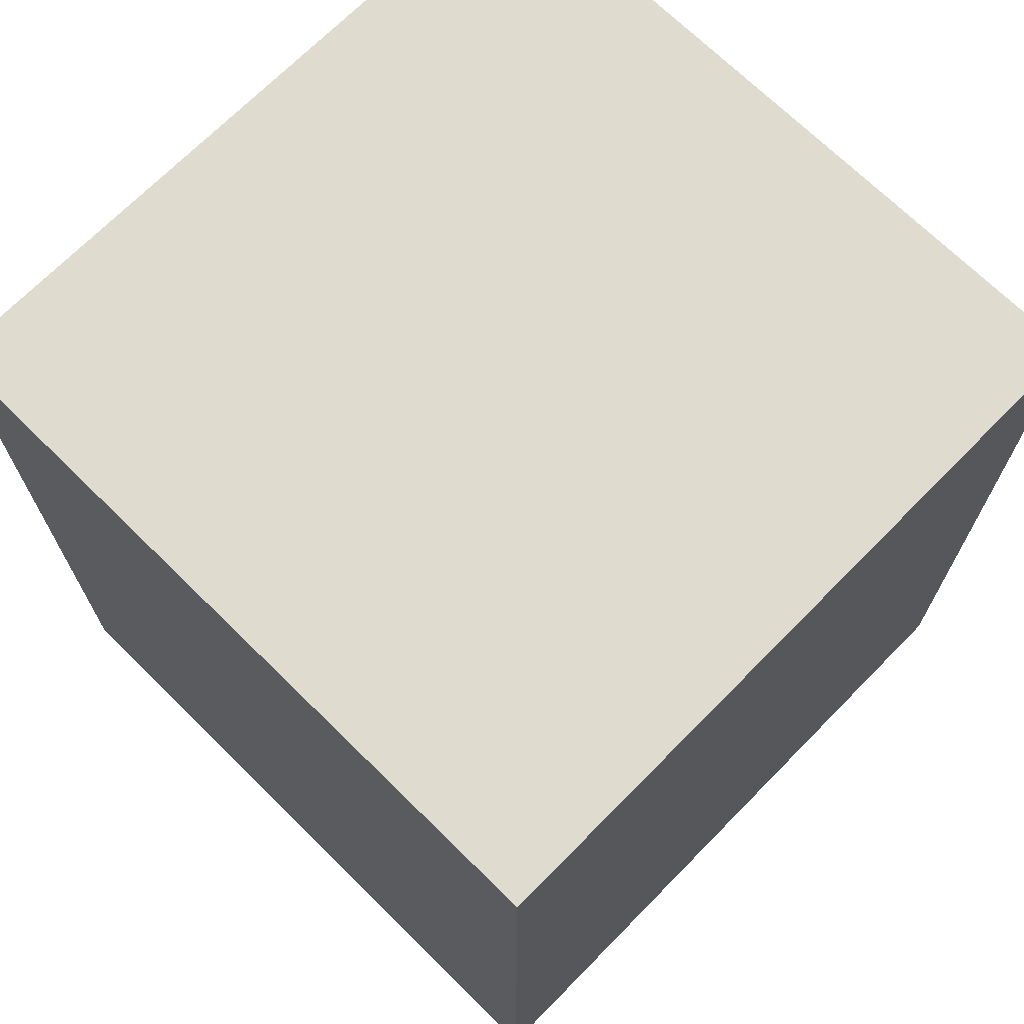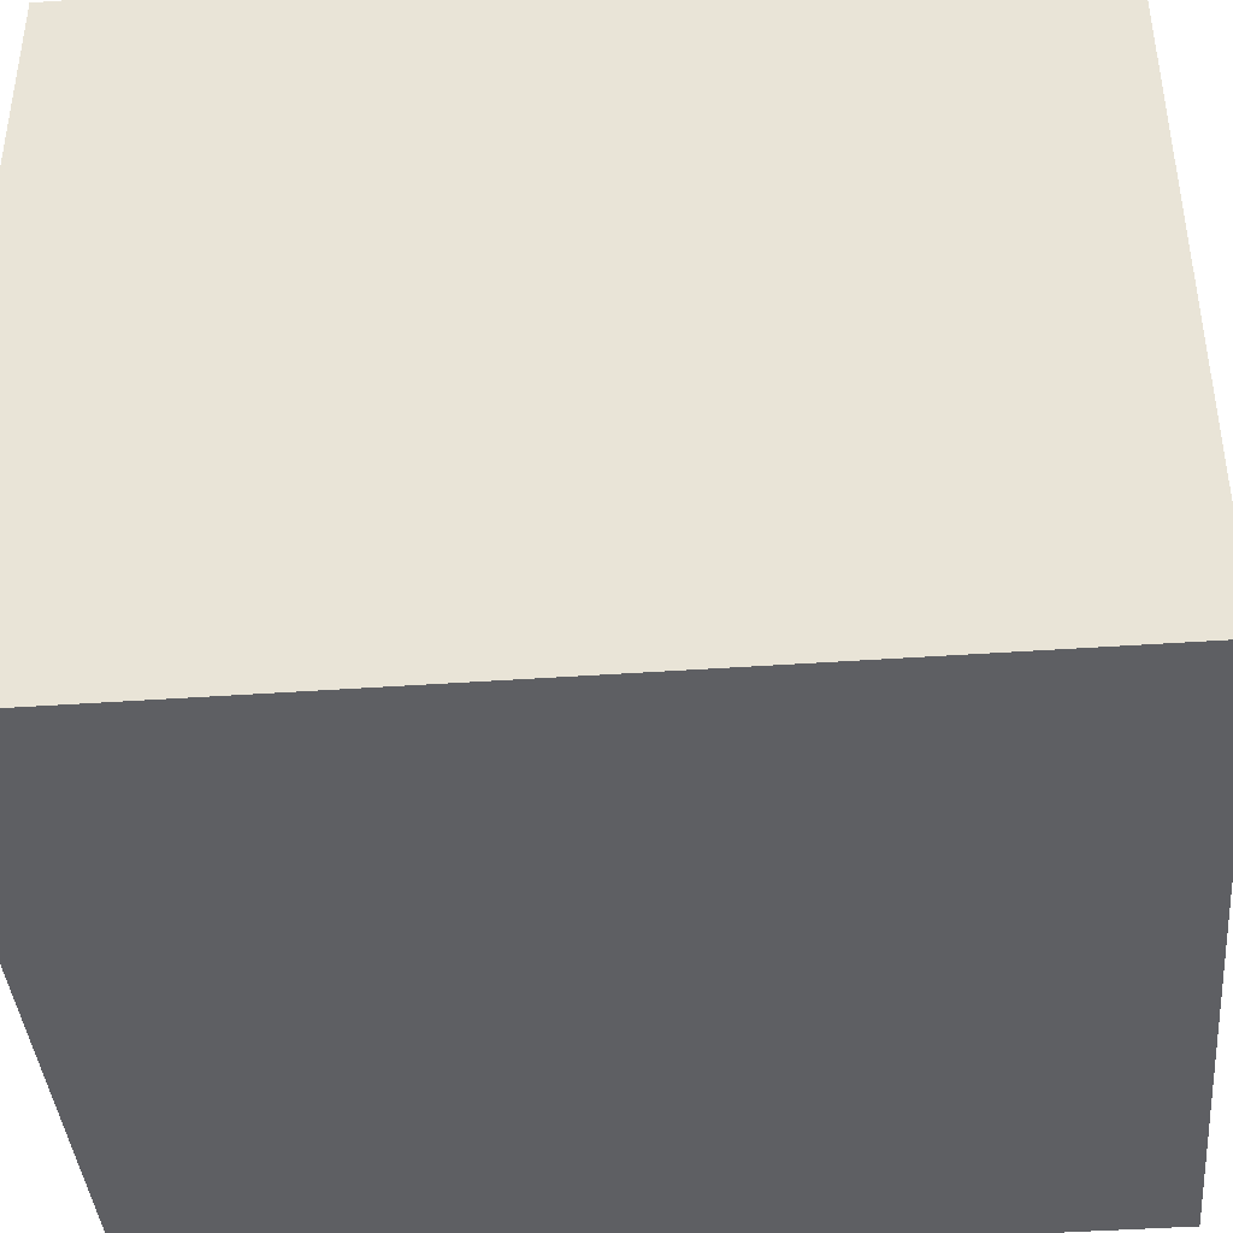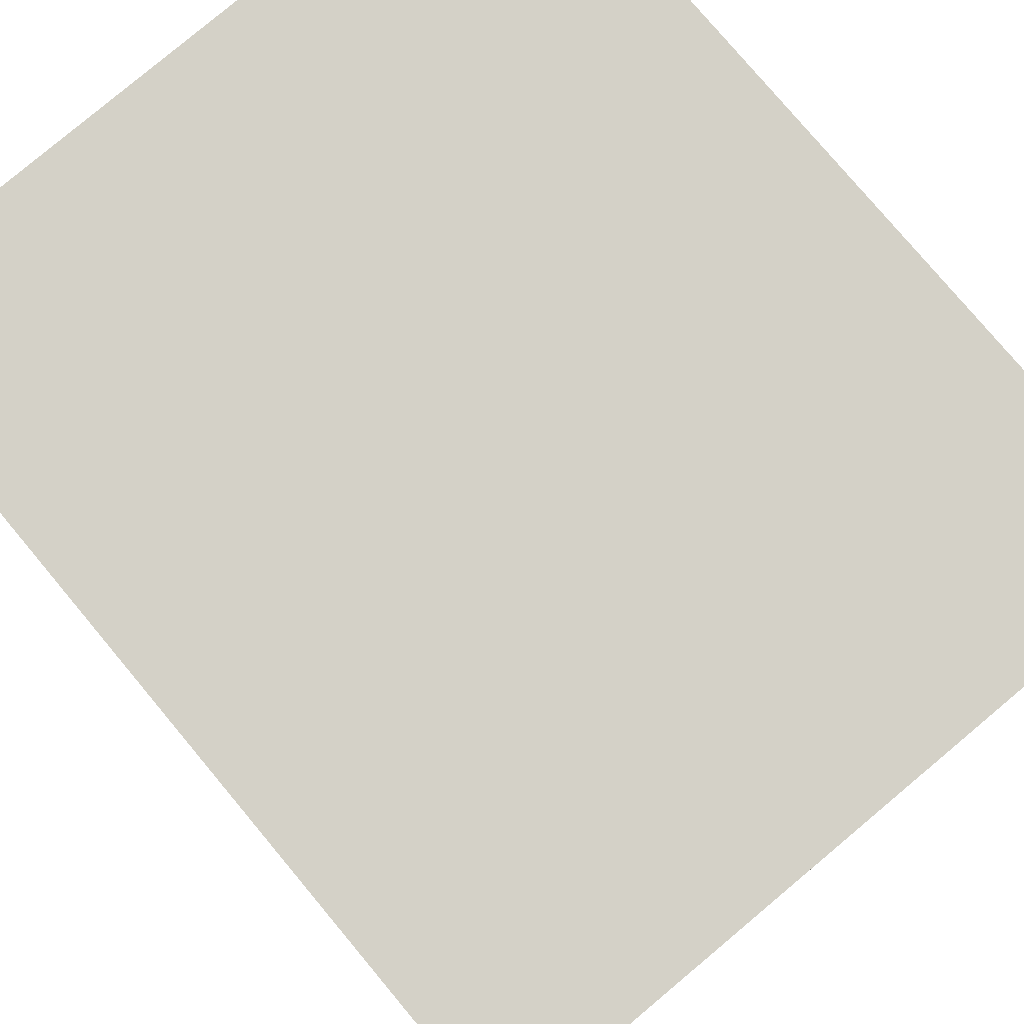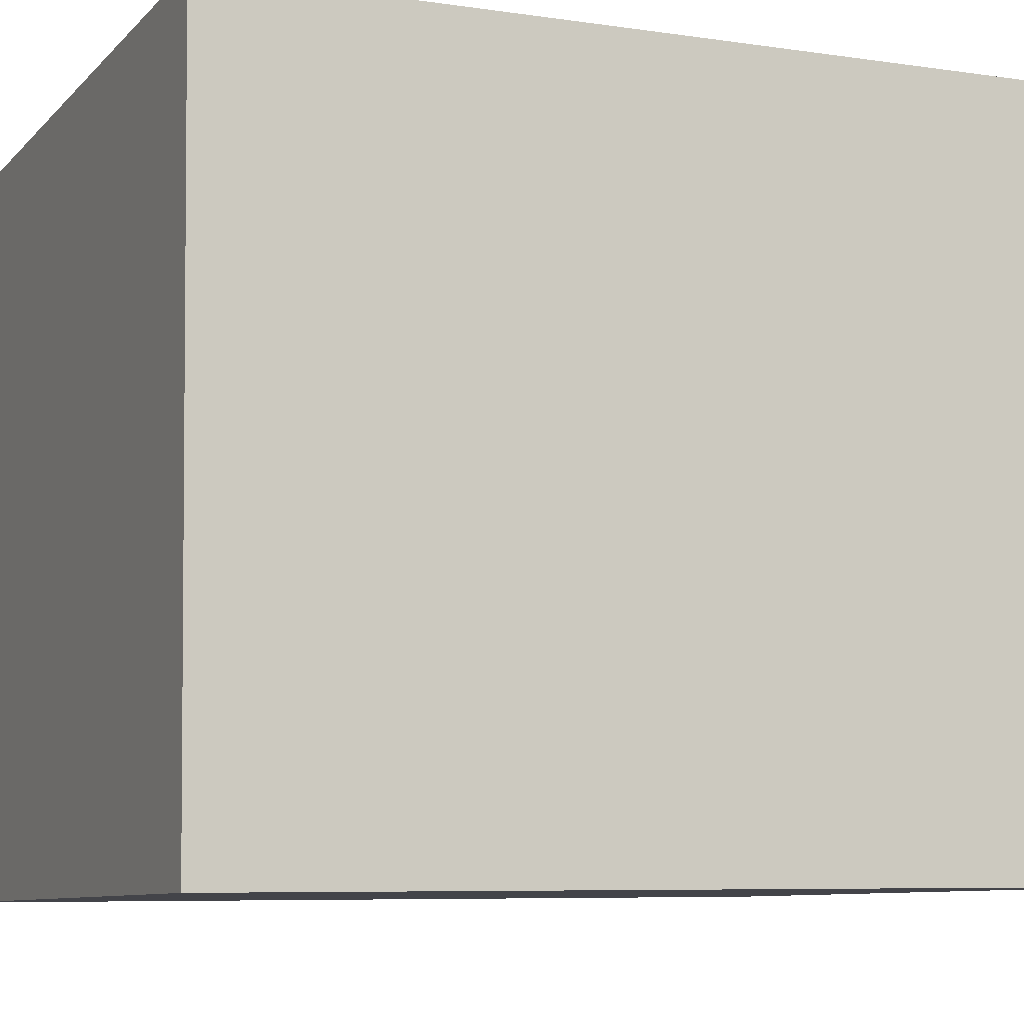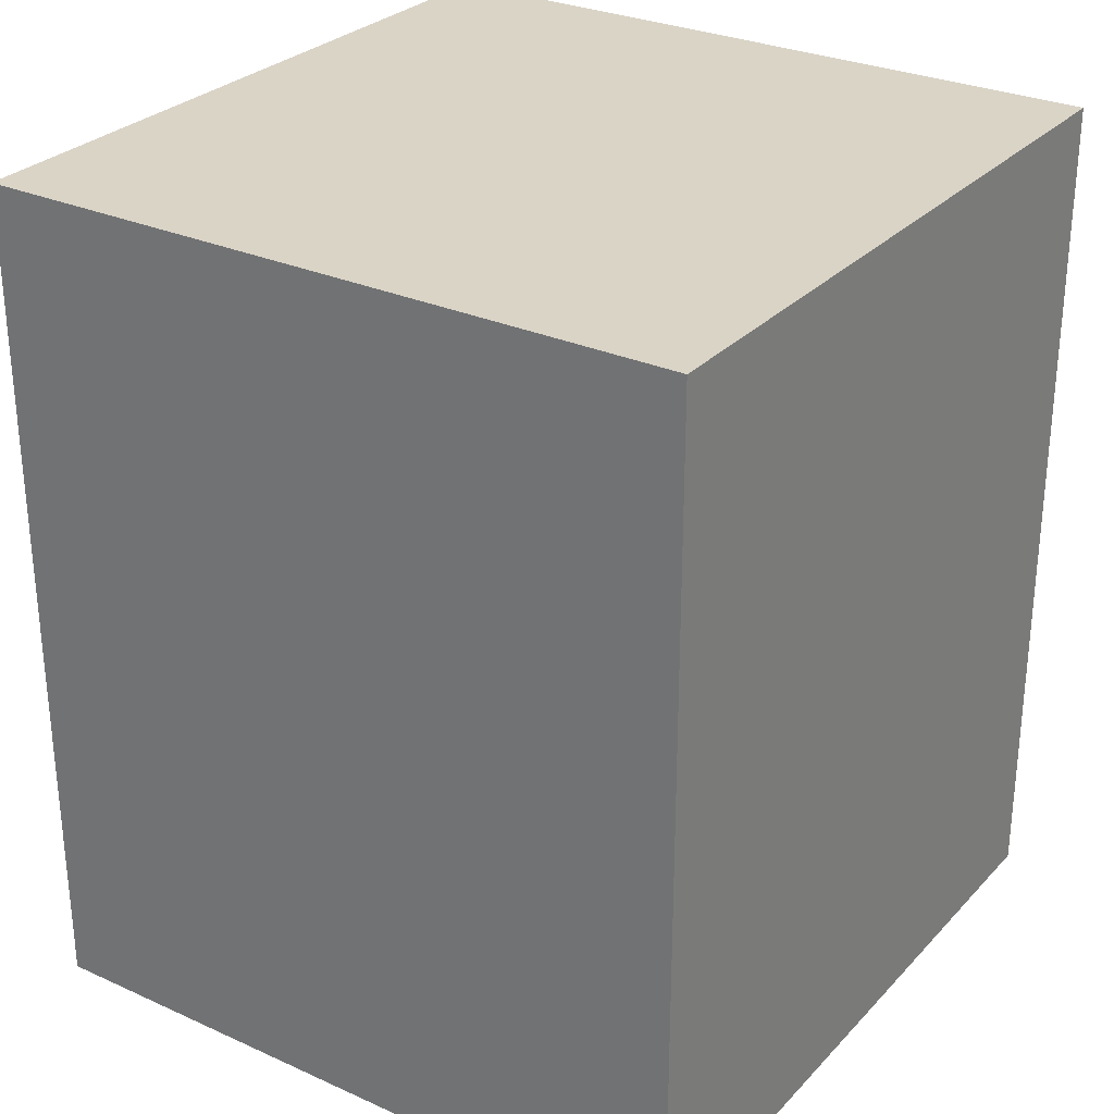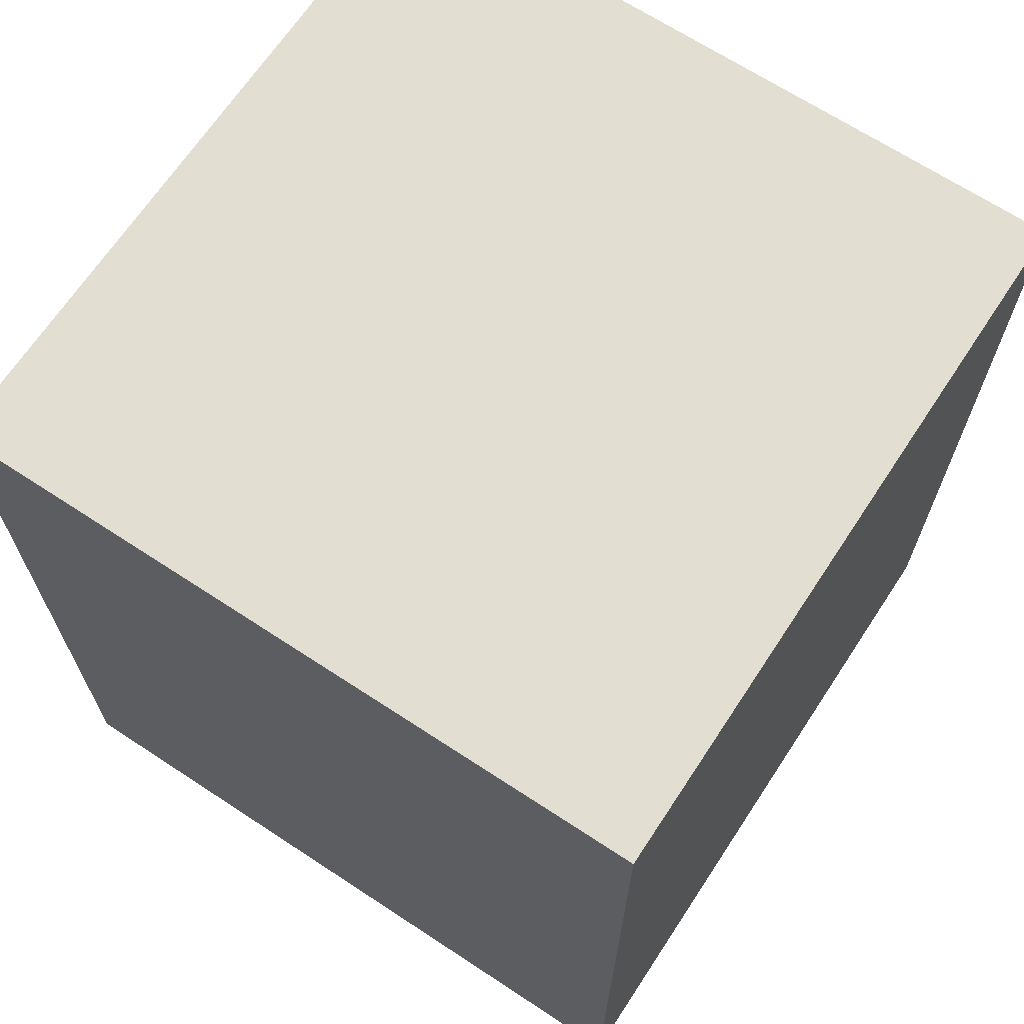
<metadata>
{"format":"obj","ext":"obj","renderer":"f3d","projection":"perspective","resolution":1024,"background":"white","views":[{"elev":70.3,"azim":-43.9,"up":"+Y"},{"elev":-42.4,"azim":94.8,"up":"+Z"},{"elev":78.3,"azim":140.1,"up":"+Z"},{"elev":-7.0,"azim":-113.6,"up":"+Z"},{"elev":28.9,"azim":35.4,"up":"+Y"},{"elev":67.5,"azim":-145.1,"up":"+Y"}]}
</metadata>
<code>
v  8.145e-05 3.813 -0.0001207
v  3.171 5.216e-18 -0.08518
v  0 0 0
v  3.171 3.813 -0.0853
v  3.255 3.813 3.094
v  3.255 -1.895e-16 3.094
v  0.08455 3.813 3.179
v  0.08447 -1.947e-16 3.179
g defaultobject
f 1 2 3
f 2 1 4
f 2 5 6
f 5 2 4
f 6 7 8
f 7 6 5
f 7 3 8
f 3 7 1
f 6 3 2
f 3 6 8
f 4 1 5
f 5 1 7

</code>
